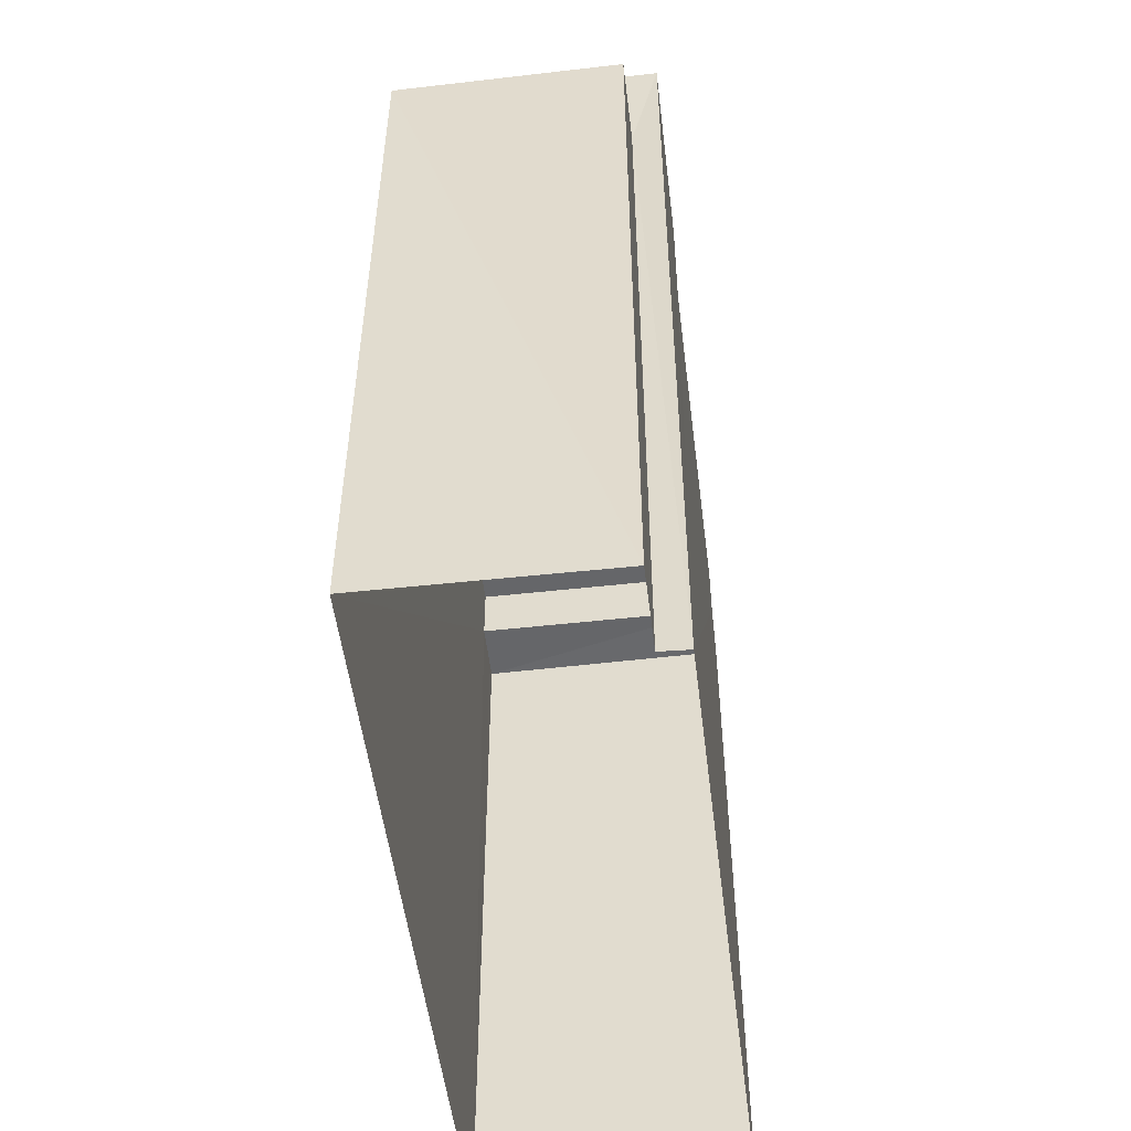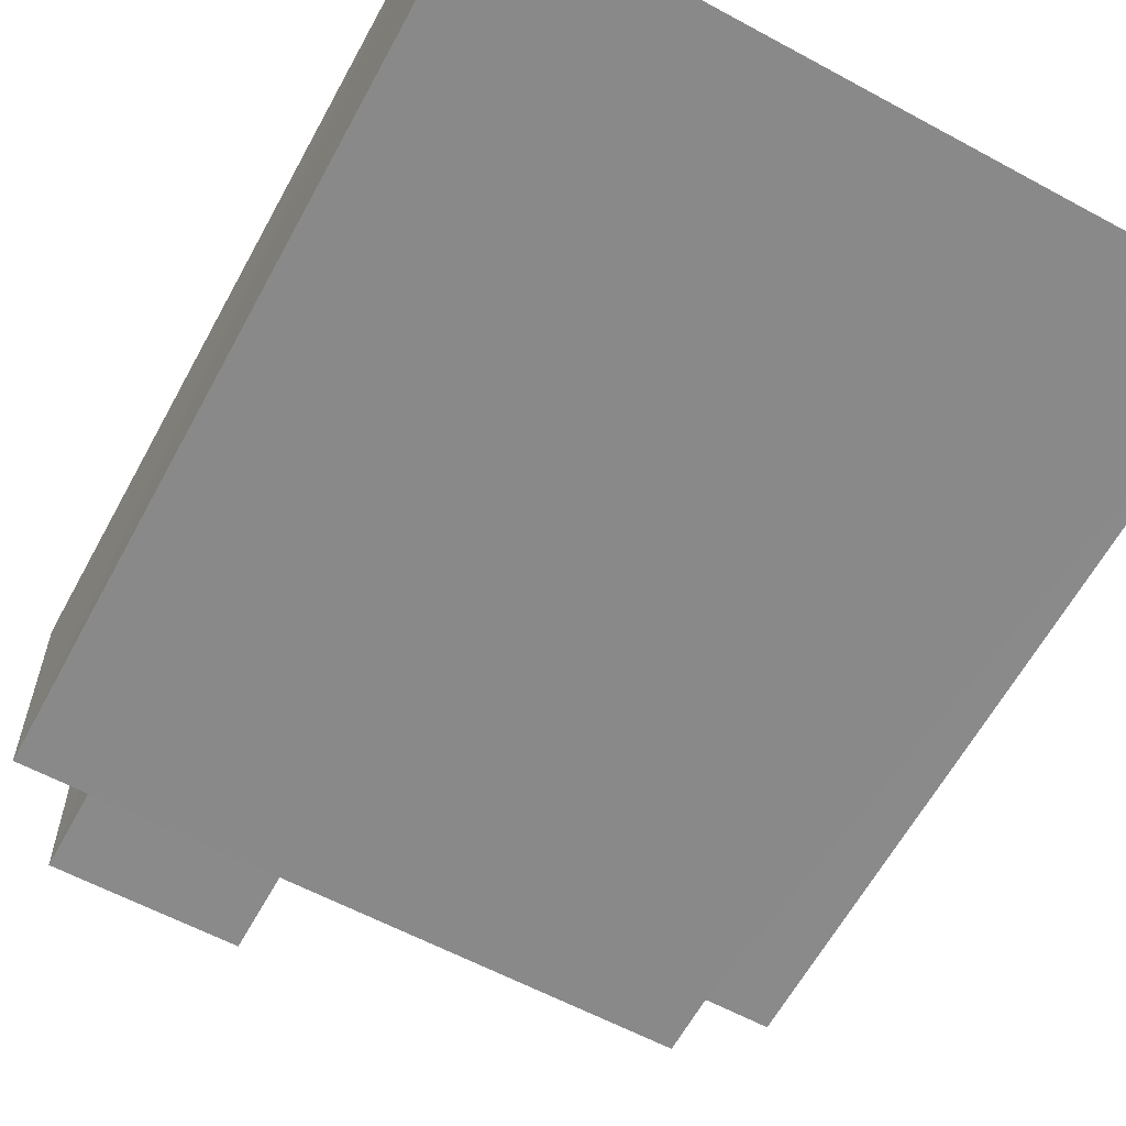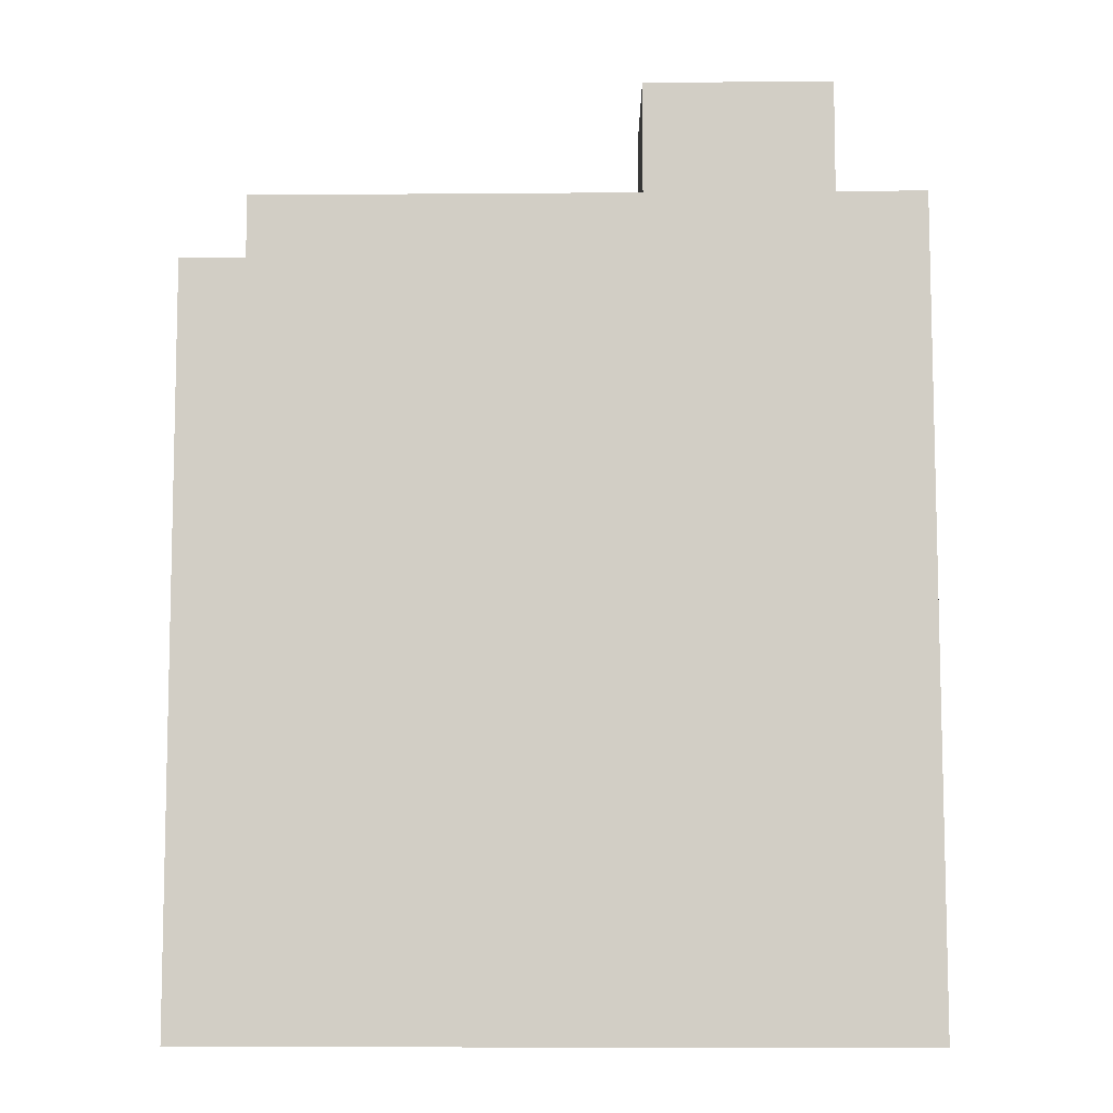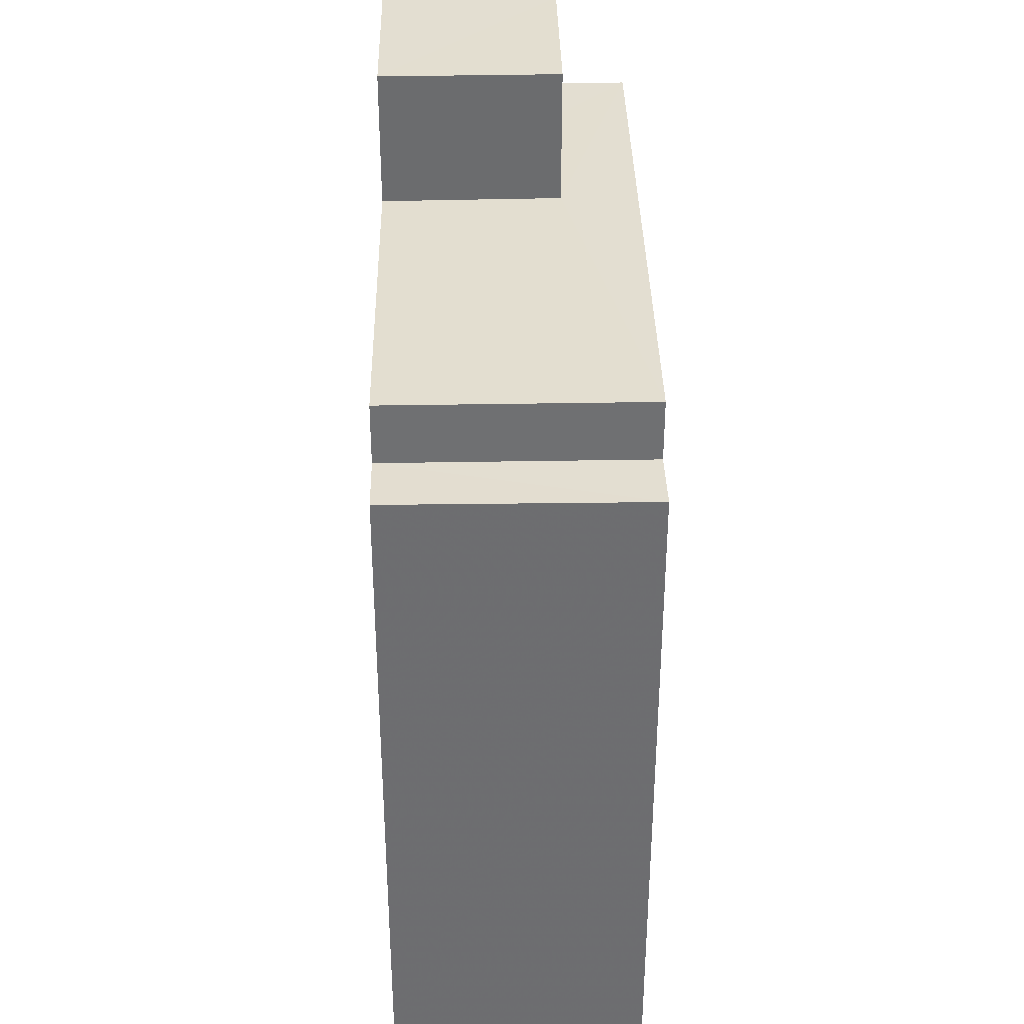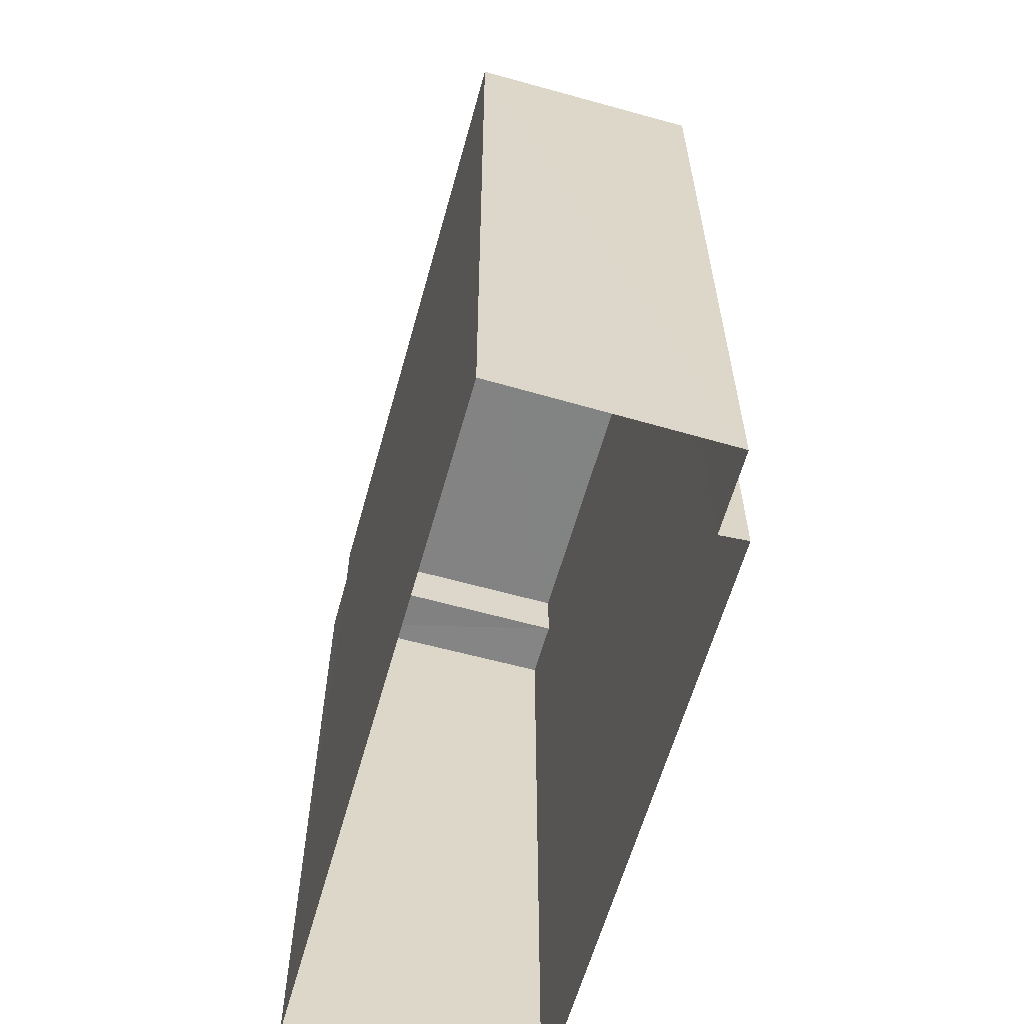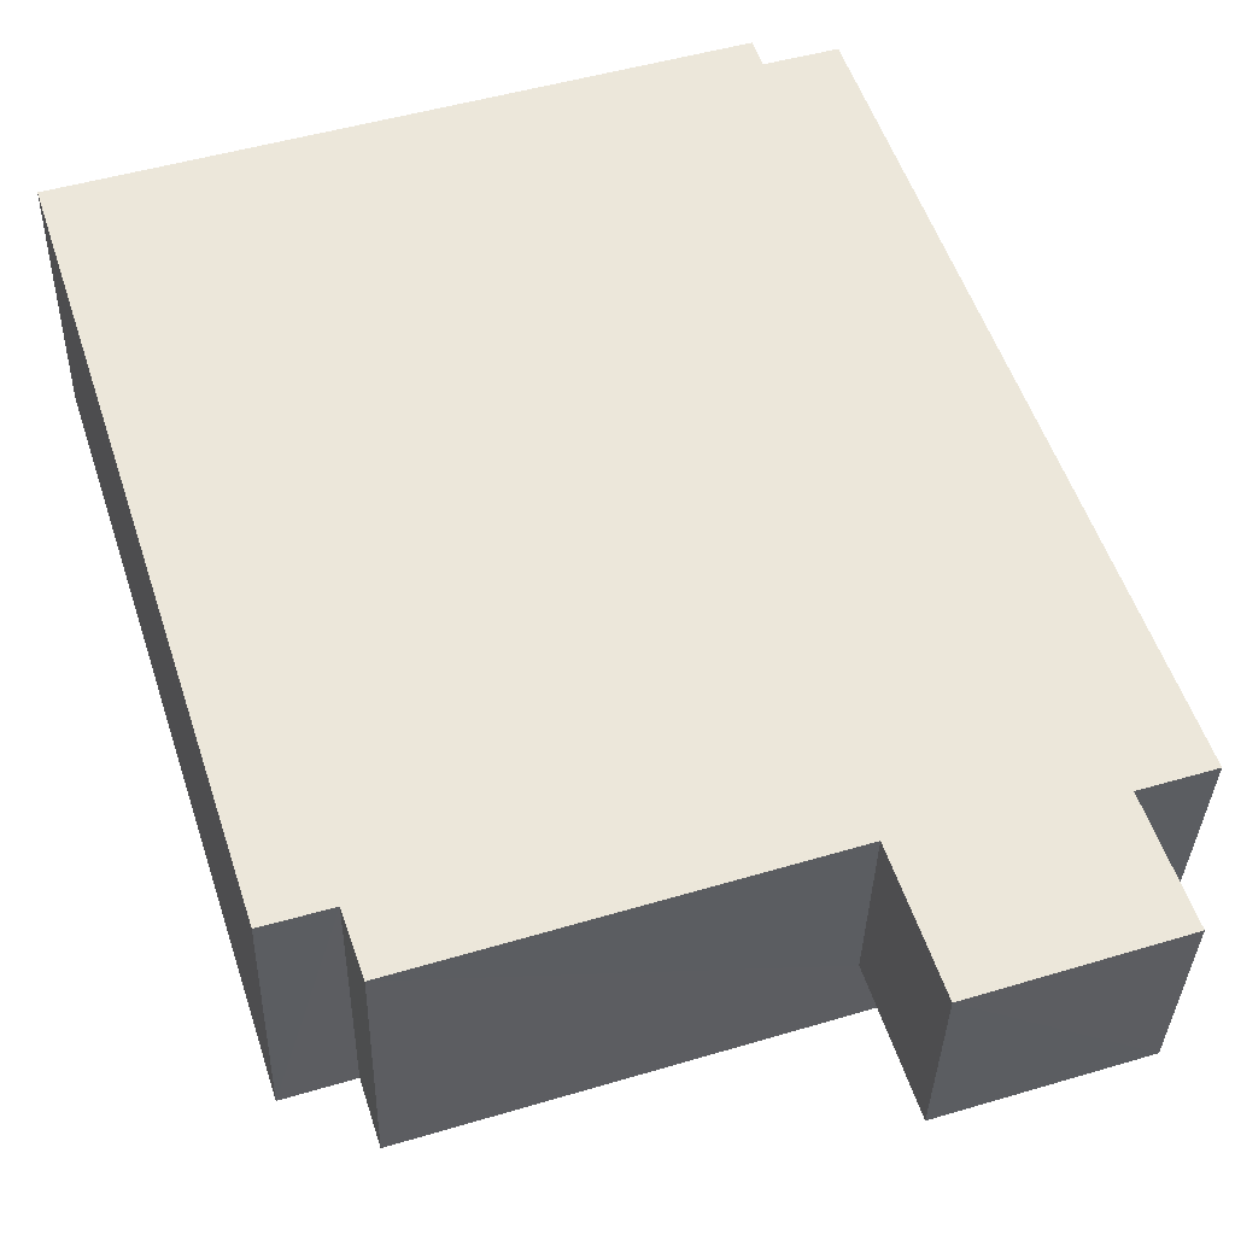
<metadata>
{"format":"obj","ext":"obj","renderer":"f3d","projection":"perspective","resolution":1024,"background":"white","views":[{"elev":-51.7,"azim":95.5,"up":"+Z"},{"elev":-63.9,"azim":151.1,"up":"+Y"},{"elev":-8.1,"azim":-0.3,"up":"+Z"},{"elev":36.0,"azim":-92.6,"up":"+Z"},{"elev":-61.0,"azim":72.9,"up":"+Z"},{"elev":54.3,"azim":-18.2,"up":"+Y"}]}
</metadata>
<code>
v -3.719e+05 -1.034e+05 34.37
v -3.719e+05 -1.034e+05 34.37
v -3.719e+05 -1.034e+05 34.37
v -3.719e+05 -1.034e+05 34.37
v -3.719e+05 -1.034e+05 34.37
v -3.719e+05 -1.034e+05 34.37
v -3.719e+05 -1.034e+05 47.82
v -3.719e+05 -1.034e+05 47.82
v -3.719e+05 -1.034e+05 47.82
v -3.719e+05 -1.034e+05 47.82
v -3.719e+05 -1.034e+05 47.82
v -3.719e+05 -1.034e+05 47.82
v -3.719e+05 -1.034e+05 47.82
v -3.719e+05 -1.034e+05 47.82
v -3.719e+05 -1.034e+05 50.12
v -3.719e+05 -1.034e+05 50.12
v -3.719e+05 -1.034e+05 50.11
v -3.719e+05 -1.034e+05 50.12
v -3.719e+05 -1.034e+05 46.78
v -3.719e+05 -1.034e+05 46.78
v -3.719e+05 -1.034e+05 46.78
v -3.719e+05 -1.034e+05 46.78
f 1 2 3
f 2 4 3
f 3 5 6
f 3 4 5
f 7 8 9
f 9 8 10
f 7 11 8
f 12 11 13
f 12 13 14
f 8 11 12
f 15 16 17
f 18 15 17
f 19 20 21
f 22 19 21
f 15 14 16
f 16 14 6
f 15 12 14
f 6 14 3
f 19 7 9
f 19 22 7
f 8 15 18
f 8 12 15
f 21 5 4
f 21 20 5
f 11 22 2
f 2 22 4
f 11 7 22
f 4 22 21
f 10 18 17
f 10 8 18
f 17 16 10
f 16 6 10
f 9 10 19
f 19 6 5
f 19 5 20
f 10 6 19
f 13 1 3
f 14 13 3
f 11 2 1
f 13 11 1

</code>
